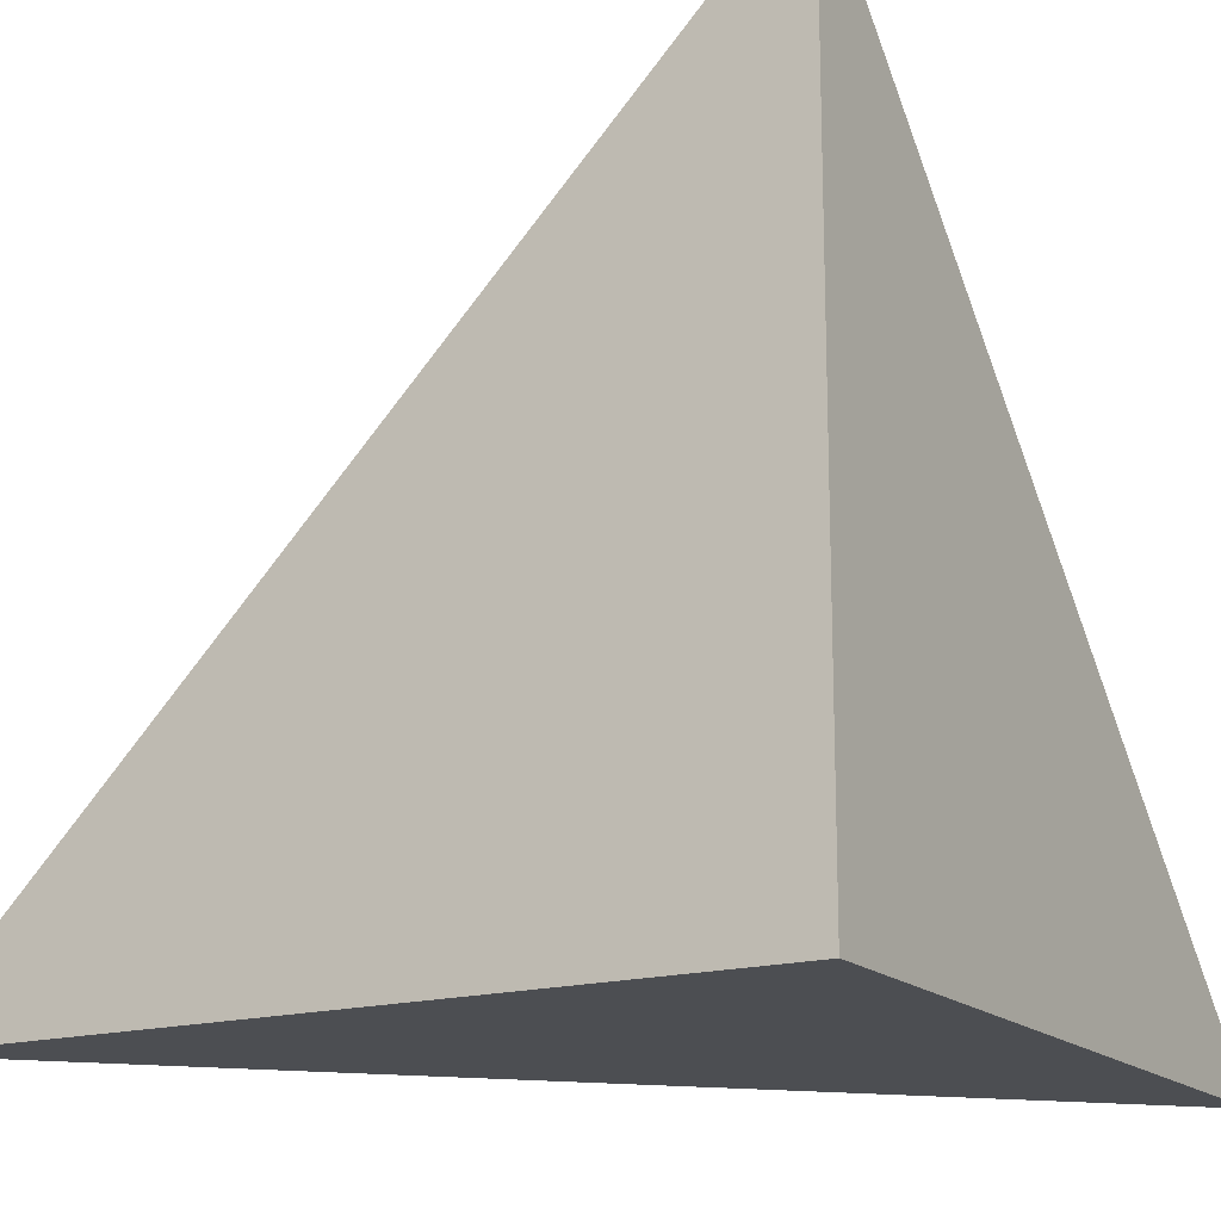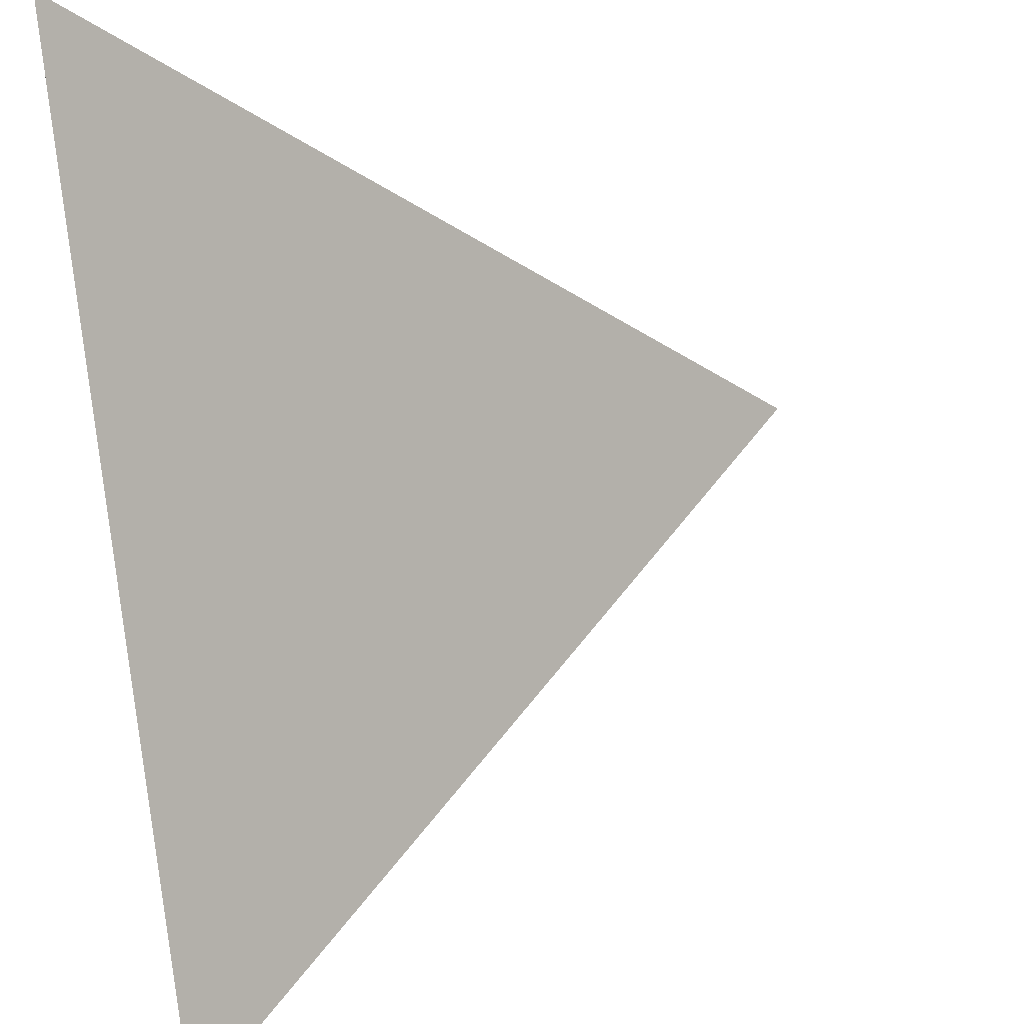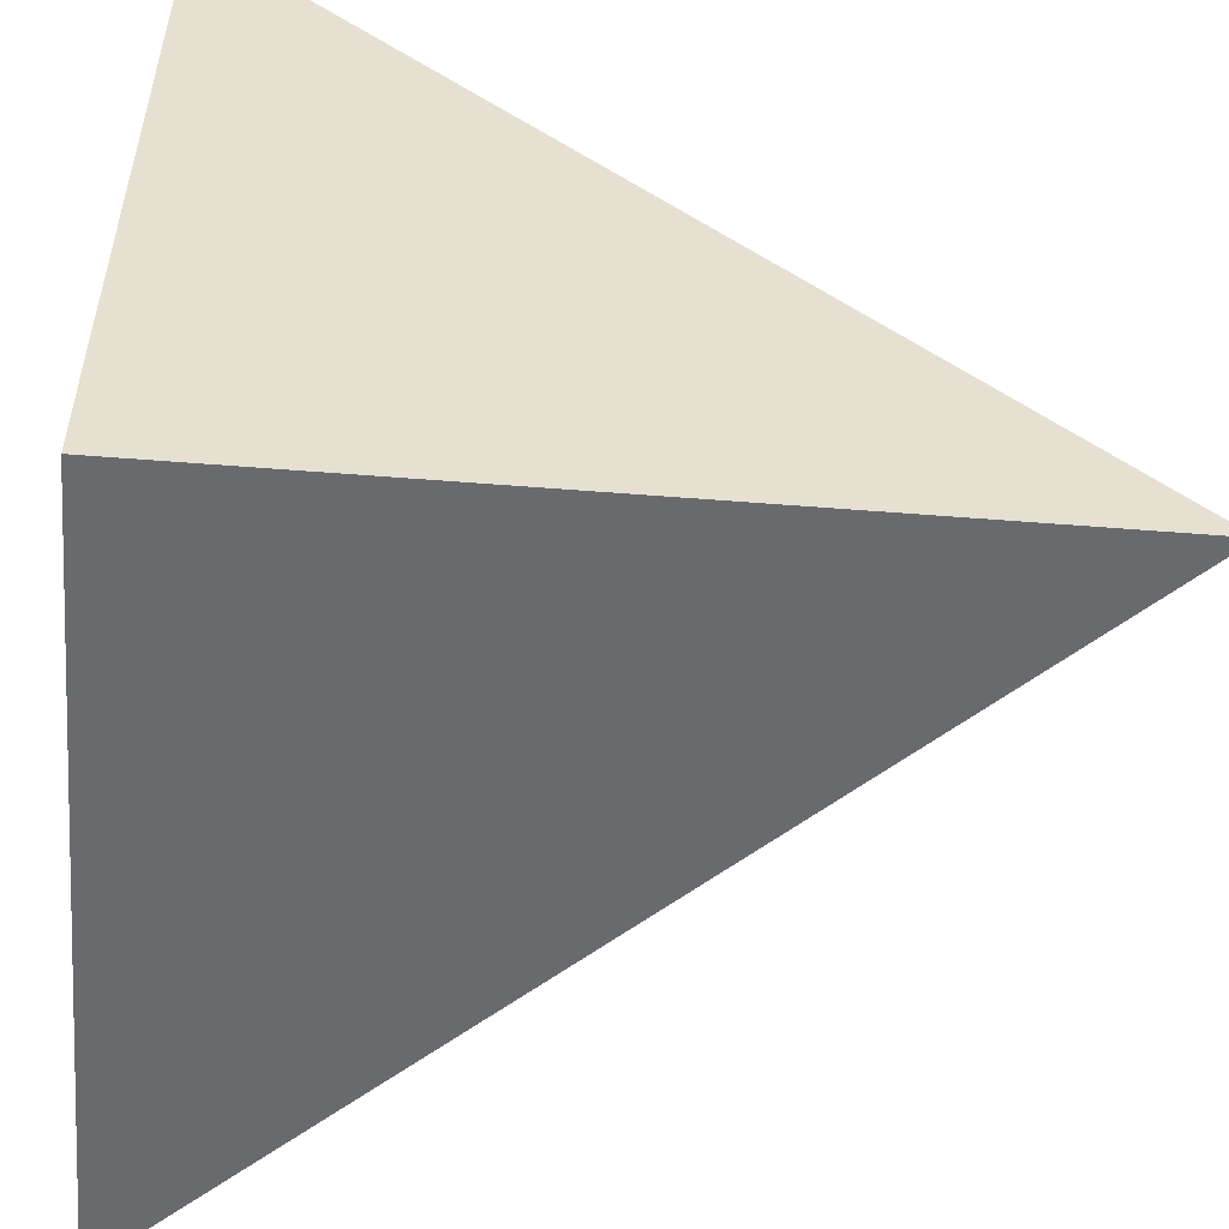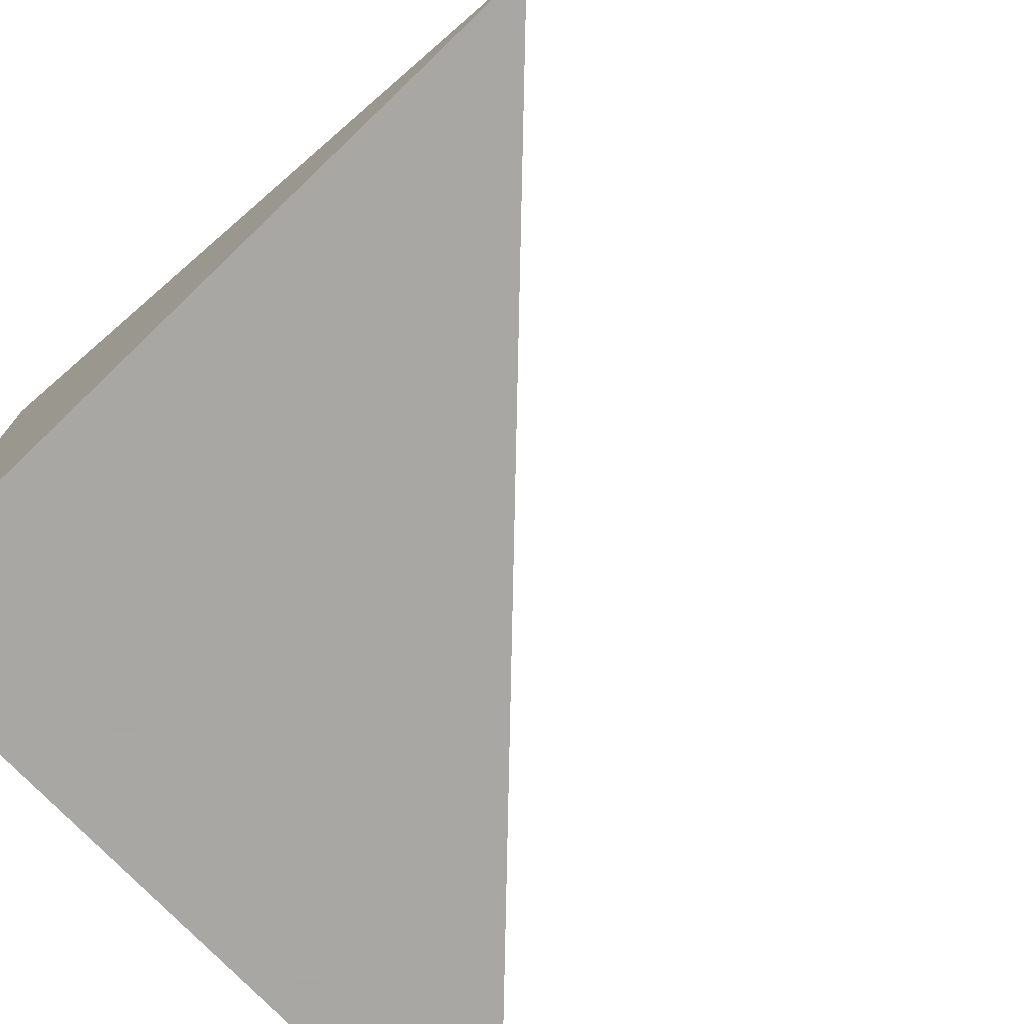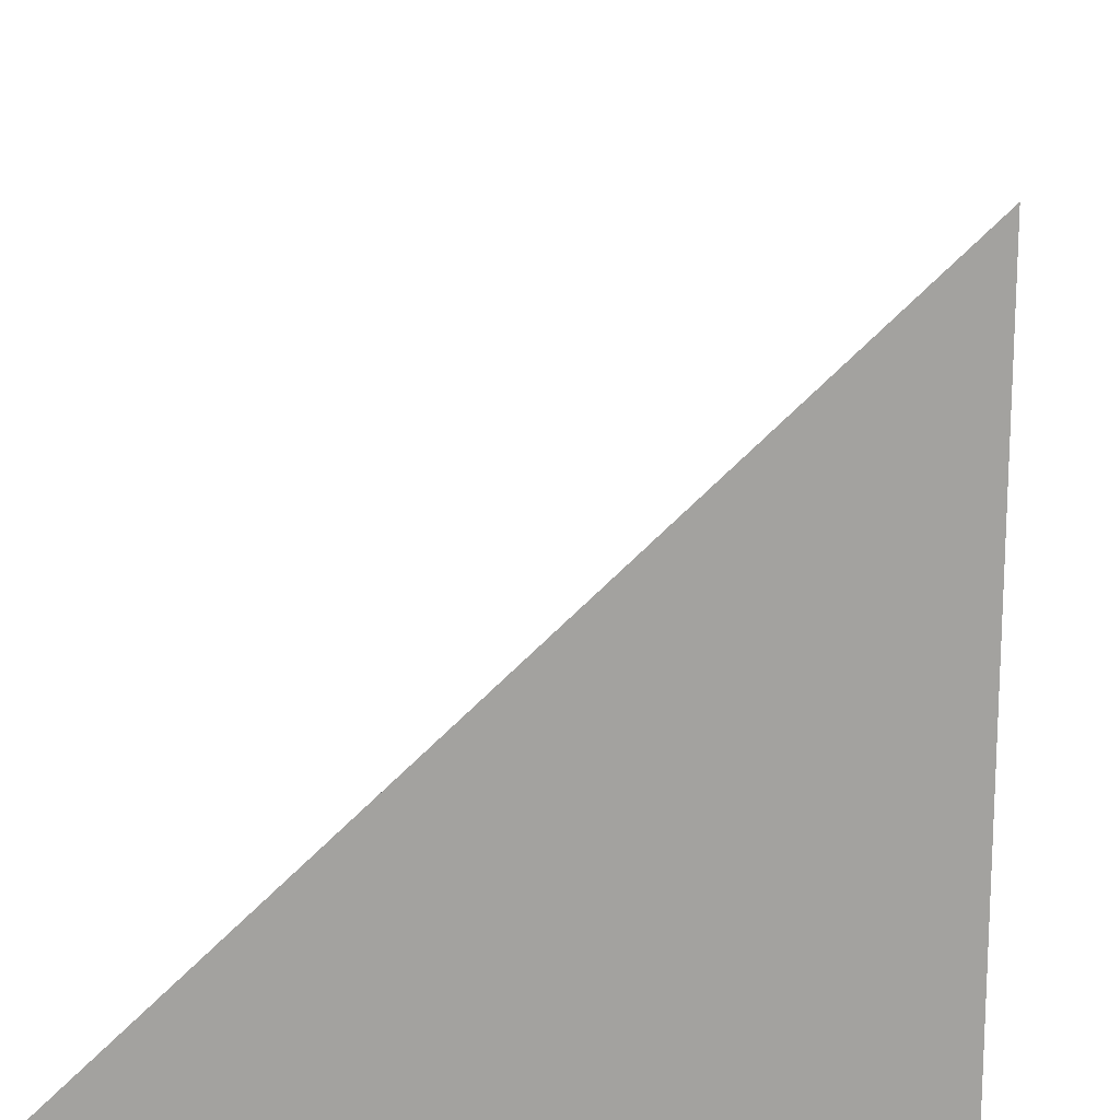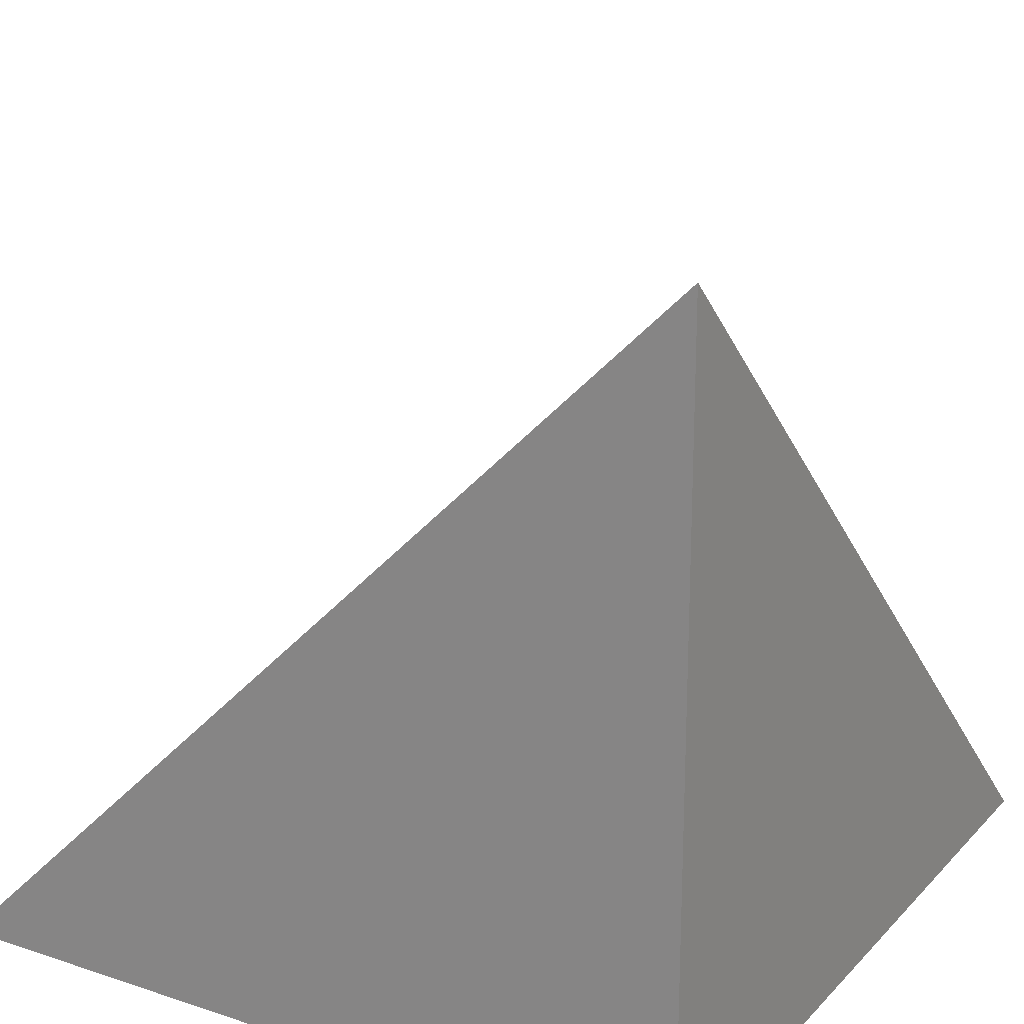
<metadata>
{"format":"obj","ext":"obj","renderer":"f3d","projection":"perspective","resolution":1024,"background":"white","views":[{"elev":-16.9,"azim":-60.1,"up":"+Z"},{"elev":53.0,"azim":80.4,"up":"+Z"},{"elev":-53.1,"azim":-4.9,"up":"+Z"},{"elev":-74.8,"azim":43.8,"up":"+Z"},{"elev":15.6,"azim":-171.7,"up":"+Y"},{"elev":21.2,"azim":-59.5,"up":"+Z"}]}
</metadata>
<code>
v  1  -326  1
v  2  -326  1
v  1  -325  1
v  1  -326  2
f 1 3 2
f 1 4 3
f 1 2 4
f 2 3 4

</code>
